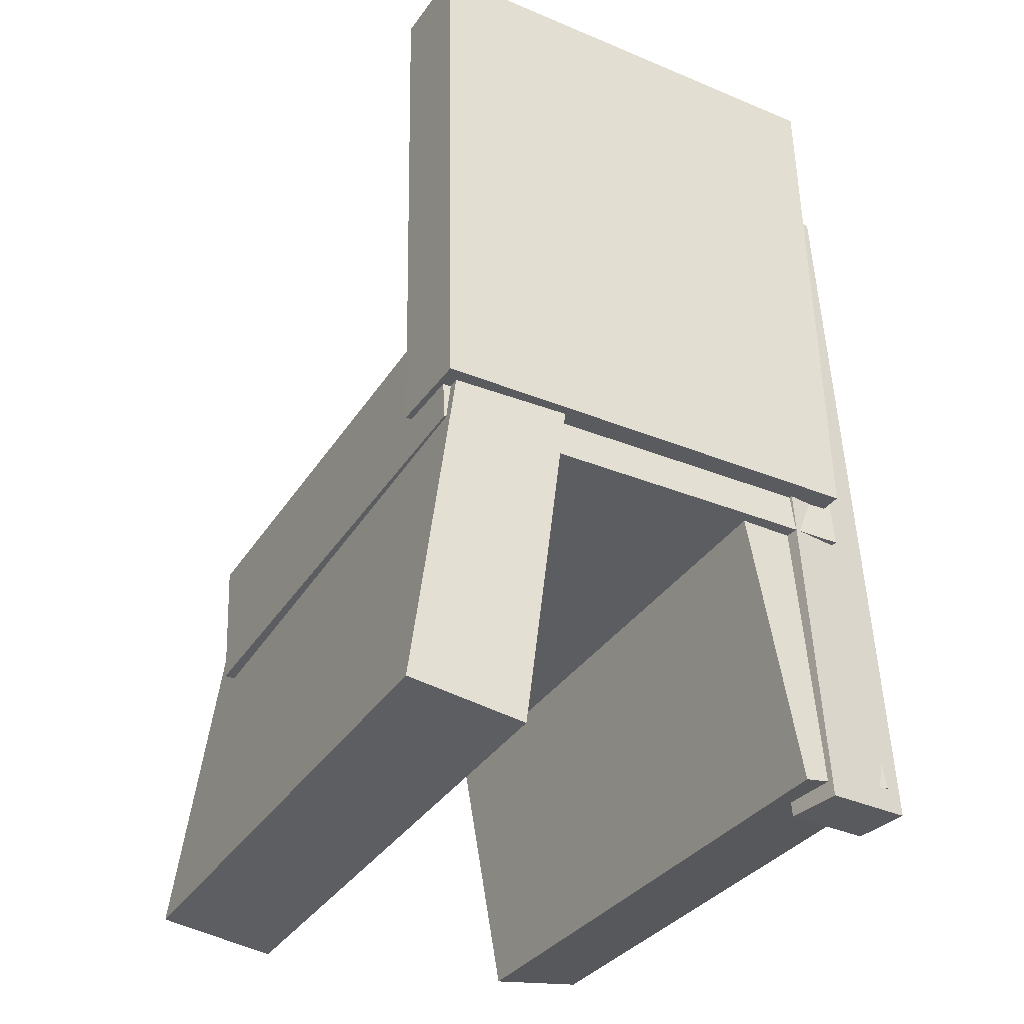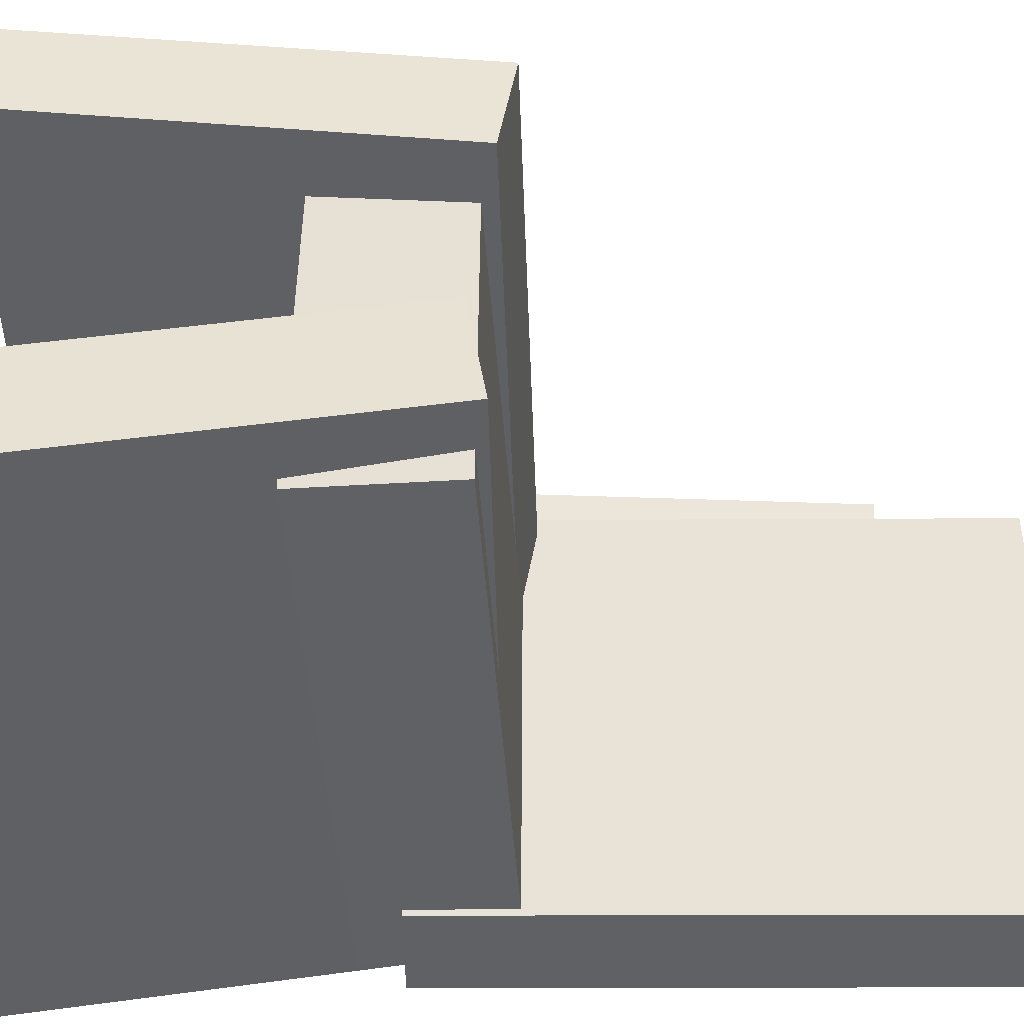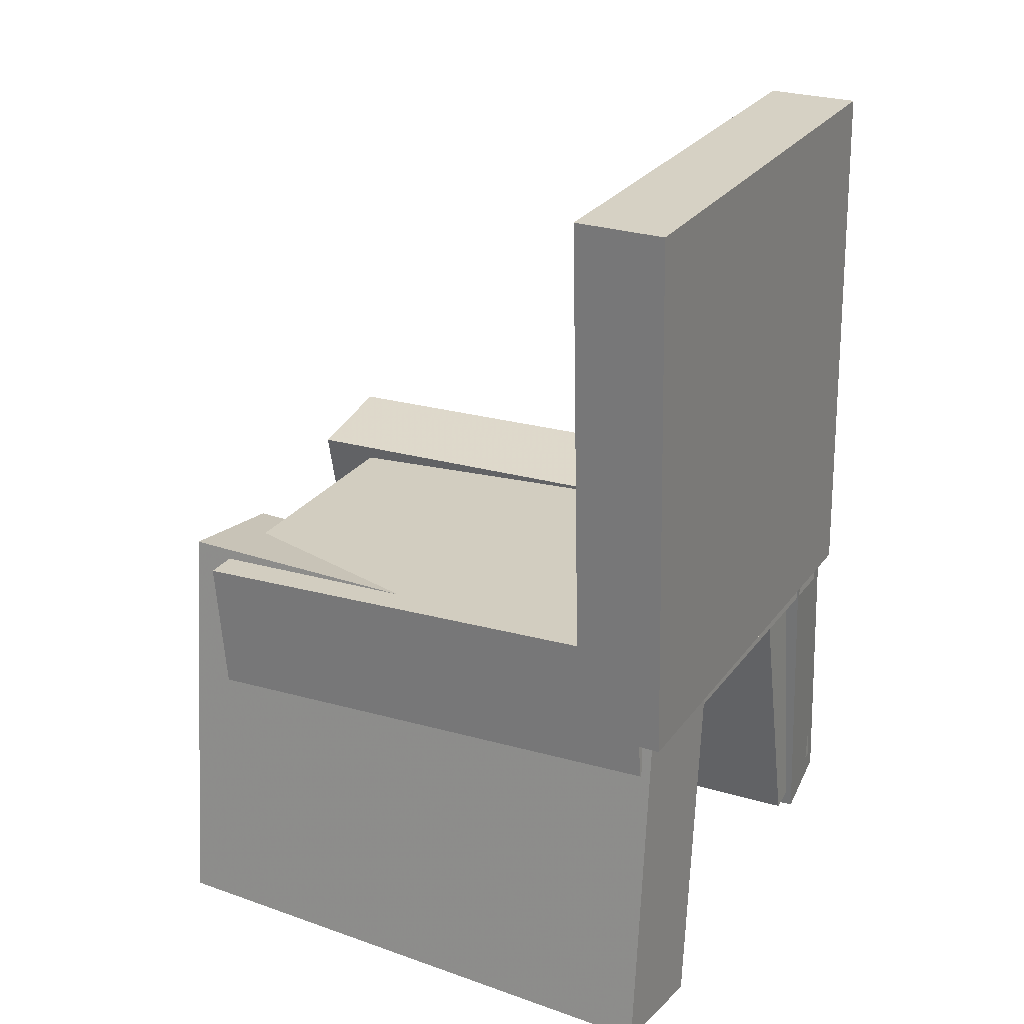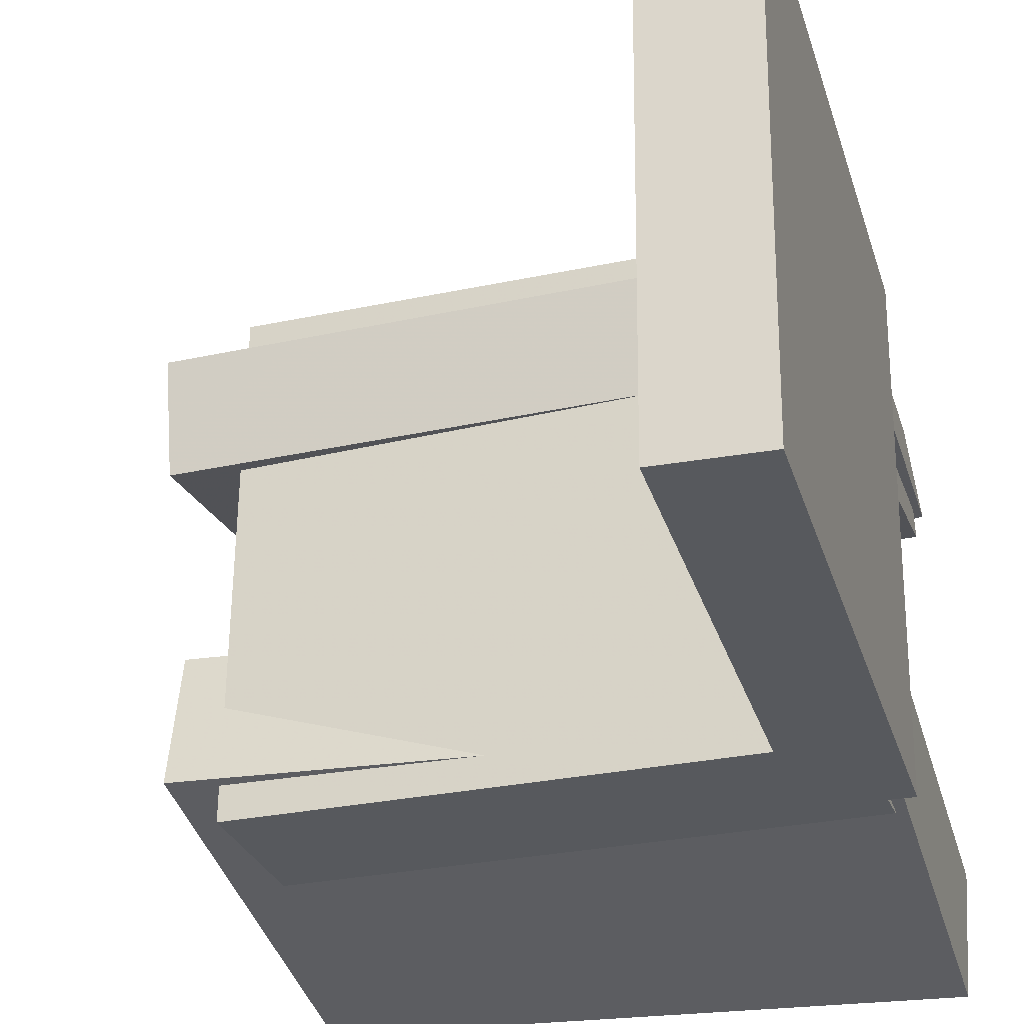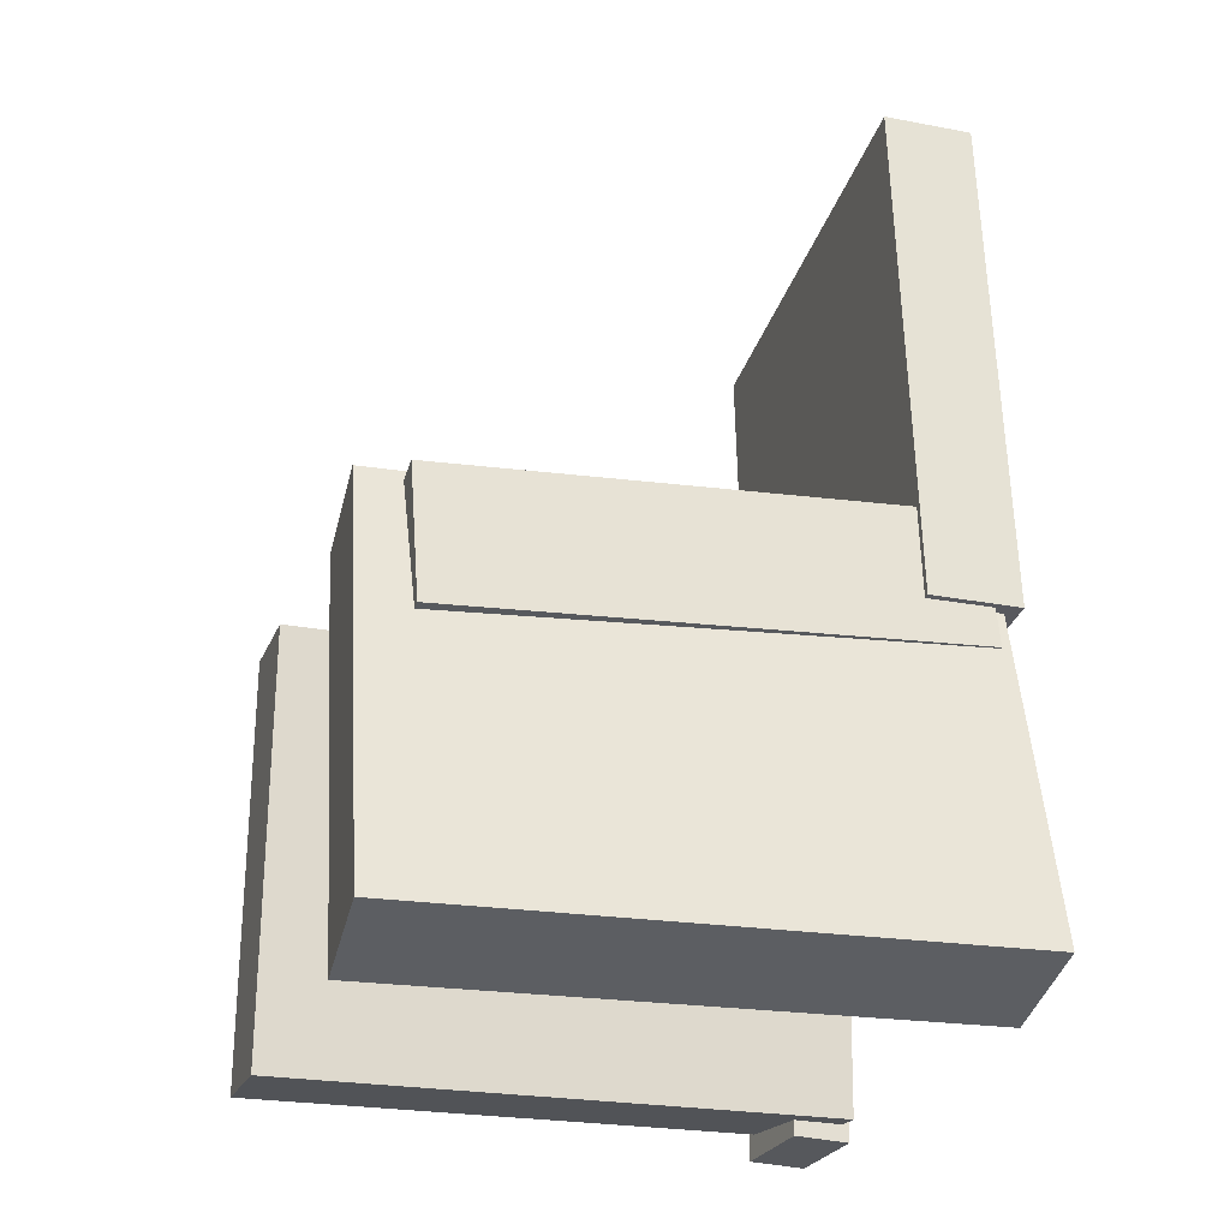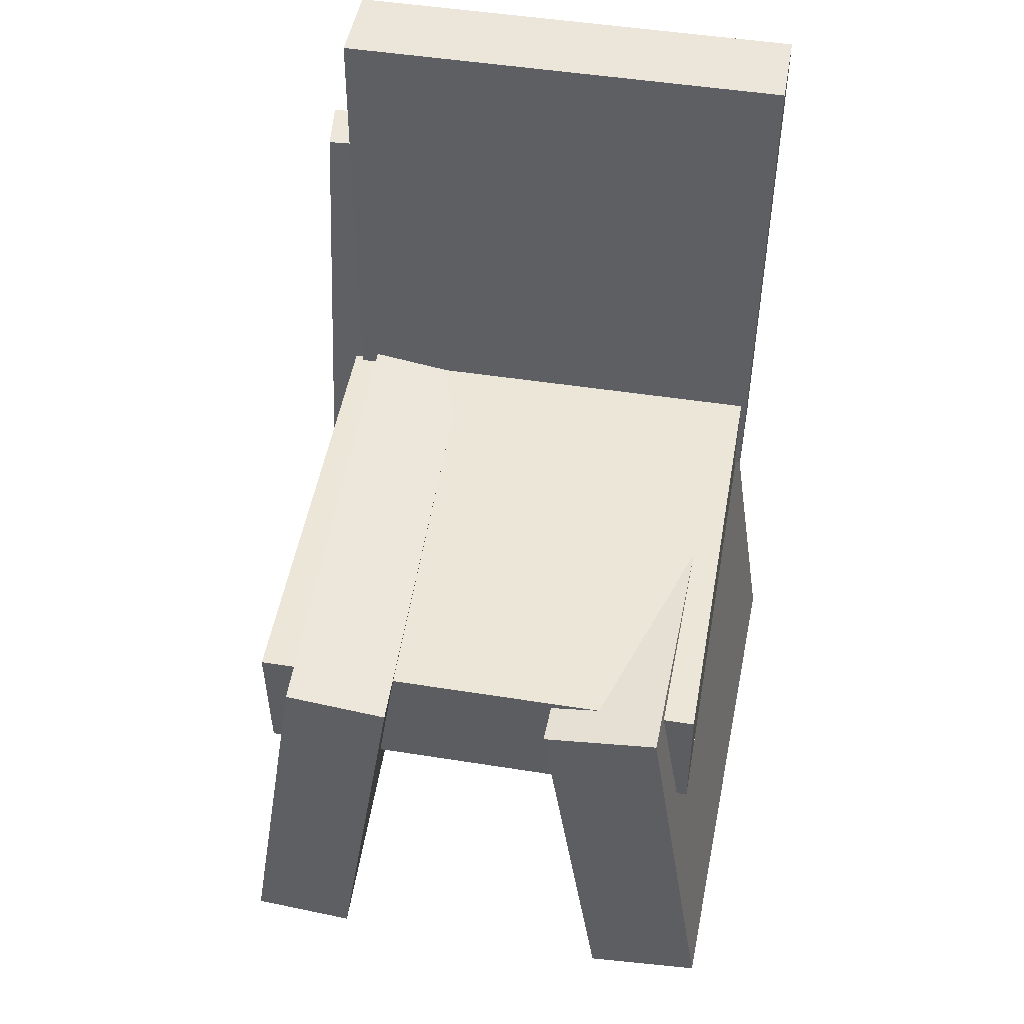
<metadata>
{"format":"obj","ext":"obj","renderer":"f3d","projection":"perspective","resolution":1024,"background":"white","views":[{"elev":-32.9,"azim":-120.9,"up":"+Y"},{"elev":-47.0,"azim":89.7,"up":"+Z"},{"elev":27.3,"azim":-151.8,"up":"+Y"},{"elev":-30.0,"azim":-165.7,"up":"+Z"},{"elev":-31.3,"azim":163.2,"up":"+Y"},{"elev":46.2,"azim":99.2,"up":"+Y"}]}
</metadata>
<code>
v -0.2166 -0.3406 0.129
v -0.2148 -0.3276 0.2108
v -0.2042 -0.009091 0.07574
v -0.2024 0.00398 0.1575
v 0.2334 -0.3587 0.122
v 0.2352 -0.3456 0.2037
v 0.2459 -0.0271 0.06868
v 0.2477 -0.01403 0.1504
f 1.0 7.0 5.0
f 1.0 3.0 7.0
f 1.0 4.0 3.0
f 1.0 2.0 4.0
f 3.0 8.0 7.0
f 3.0 4.0 8.0
f 5.0 7.0 8.0
f 5.0 8.0 6.0
f 1.0 5.0 6.0
f 1.0 6.0 2.0
f 2.0 6.0 8.0
f 2.0 8.0 4.0
v -0.2242 -0.3423 -0.1942
v -0.2135 -0.3421 -0.1737
v -0.2174 -0.2847 -0.1985
v -0.2066 -0.2844 -0.178
v -0.2048 -0.3454 -0.2043
v -0.1941 -0.3452 -0.1838
v -0.198 -0.2877 -0.2087
v -0.1872 -0.2875 -0.1882
f 9.0 15.0 13.0
f 9.0 11.0 15.0
f 9.0 12.0 11.0
f 9.0 10.0 12.0
f 11.0 16.0 15.0
f 11.0 12.0 16.0
f 13.0 15.0 16.0
f 13.0 16.0 14.0
f 9.0 13.0 14.0
f 9.0 14.0 10.0
f 10.0 14.0 16.0
f 10.0 16.0 12.0
v -0.2336 -0.08013 0.1715
v -0.1618 -0.08149 0.1724
v -0.2255 0.3486 0.1677
v -0.1536 0.3472 0.1685
v -0.2295 -0.0835 -0.1952
v -0.1576 -0.08486 -0.1944
v -0.2214 0.3452 -0.199
v -0.1495 0.3439 -0.1982
f 17.0 23.0 21.0
f 17.0 19.0 23.0
f 17.0 20.0 19.0
f 17.0 18.0 20.0
f 19.0 24.0 23.0
f 19.0 20.0 24.0
f 21.0 23.0 24.0
f 21.0 24.0 22.0
f 17.0 21.0 22.0
f 17.0 22.0 18.0
f 18.0 22.0 24.0
f 18.0 24.0 20.0
v -0.2264 -0.3538 -0.2234
v -0.2306 -0.3673 -0.1298
v -0.2173 -0.01638 -0.1745
v -0.2215 -0.02985 -0.08082
v 0.2288 -0.3686 -0.2051
v 0.2246 -0.3821 -0.1114
v 0.2378 -0.03119 -0.1562
v 0.2336 -0.04467 -0.0625
f 25.0 31.0 29.0
f 25.0 27.0 31.0
f 25.0 28.0 27.0
f 25.0 26.0 28.0
f 27.0 32.0 31.0
f 27.0 28.0 32.0
f 29.0 31.0 32.0
f 29.0 32.0 30.0
f 25.0 29.0 30.0
f 25.0 30.0 26.0
f 26.0 30.0 32.0
f 26.0 32.0 28.0
v -0.1755 -0.3516 0.1457
v -0.2214 -0.3507 0.151
v -0.1674 0.2416 0.1142
v -0.2134 0.2425 0.1195
v -0.1669 -0.3478 0.2195
v -0.2128 -0.3469 0.2248
v -0.1589 0.2454 0.188
v -0.2048 0.2463 0.1933
f 33.0 39.0 37.0
f 33.0 35.0 39.0
f 33.0 36.0 35.0
f 33.0 34.0 36.0
f 35.0 40.0 39.0
f 35.0 36.0 40.0
f 37.0 39.0 40.0
f 37.0 40.0 38.0
f 33.0 37.0 38.0
f 33.0 38.0 34.0
f 34.0 38.0 40.0
f 34.0 40.0 36.0
v -0.2038 -0.006481 -0.1907
v -0.2123 -0.1153 -0.1902
v -0.2099 -0.004024 0.1782
v -0.2184 -0.1128 0.1788
v 0.2035 -0.03826 -0.1838
v 0.195 -0.147 -0.1832
v 0.1974 -0.0358 0.1852
v 0.1889 -0.1446 0.1858
f 41.0 47.0 45.0
f 41.0 43.0 47.0
f 41.0 44.0 43.0
f 41.0 42.0 44.0
f 43.0 48.0 47.0
f 43.0 44.0 48.0
f 45.0 47.0 48.0
f 45.0 48.0 46.0
f 41.0 45.0 46.0
f 41.0 46.0 42.0
f 42.0 46.0 48.0
f 42.0 48.0 44.0

</code>
